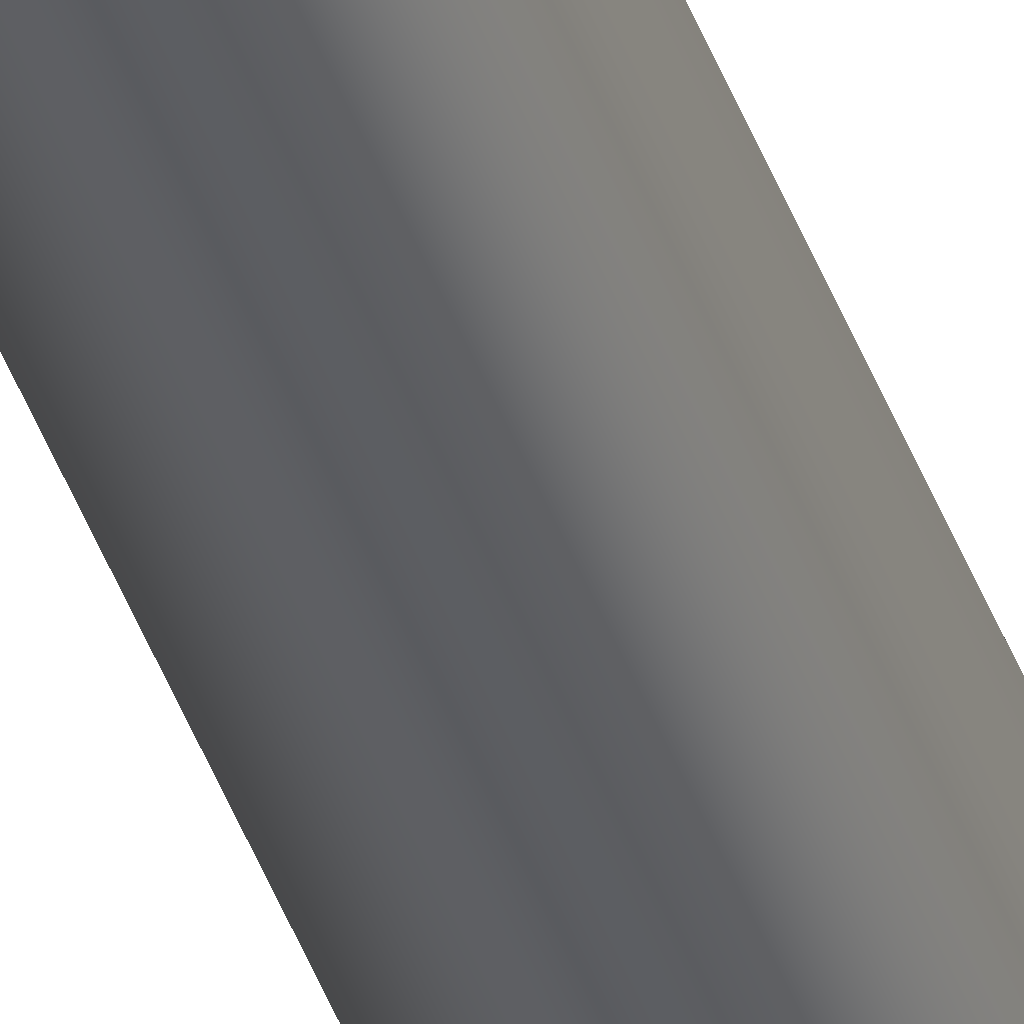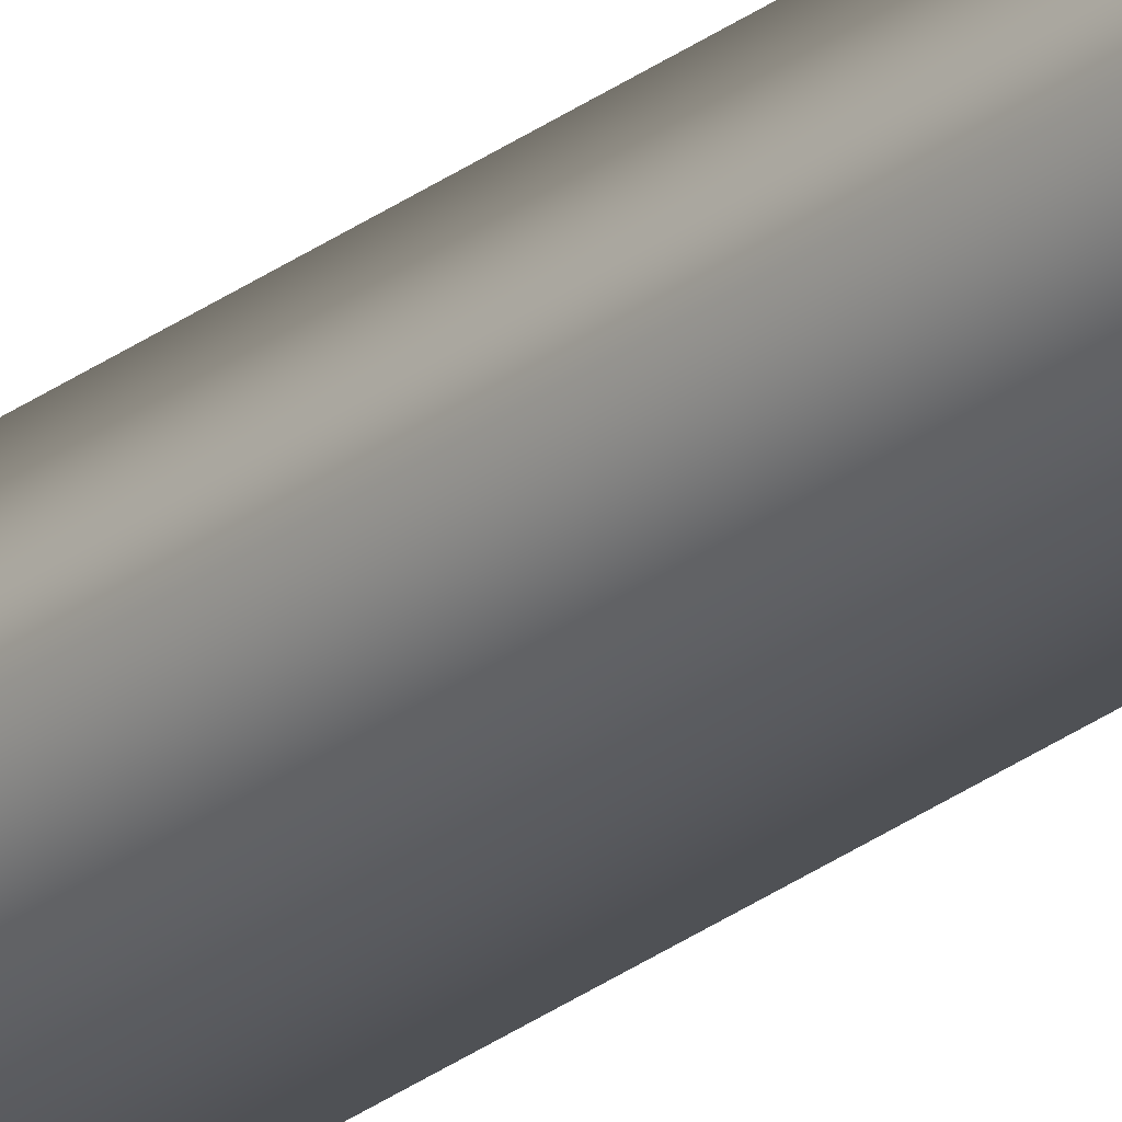
<metadata>
{"format":"obj","ext":"obj","renderer":"f3d","projection":"perspective","resolution":1024,"background":"white","views":[{"elev":-37.7,"azim":-162.9,"up":"+Z"},{"elev":-26.9,"azim":139.8,"up":"+Z"}]}
</metadata>
<code>
v 18.14 46.75 99.85
v 18.14 55.67 99.85
v 18.12 46.75 99.89
v 18.12 55.67 99.89
v 18.08 55.67 99.87
v 18.1 55.67 99.83
v 18.08 46.75 99.87
v 18.1 46.75 99.83
f 1 2 3
f 3 2 4
f 5 4 6
f 6 4 2
f 3 4 7
f 7 4 5
f 8 6 1
f 1 6 2
f 1 3 8
f 8 3 7
f 7 5 8
f 8 5 6

</code>
